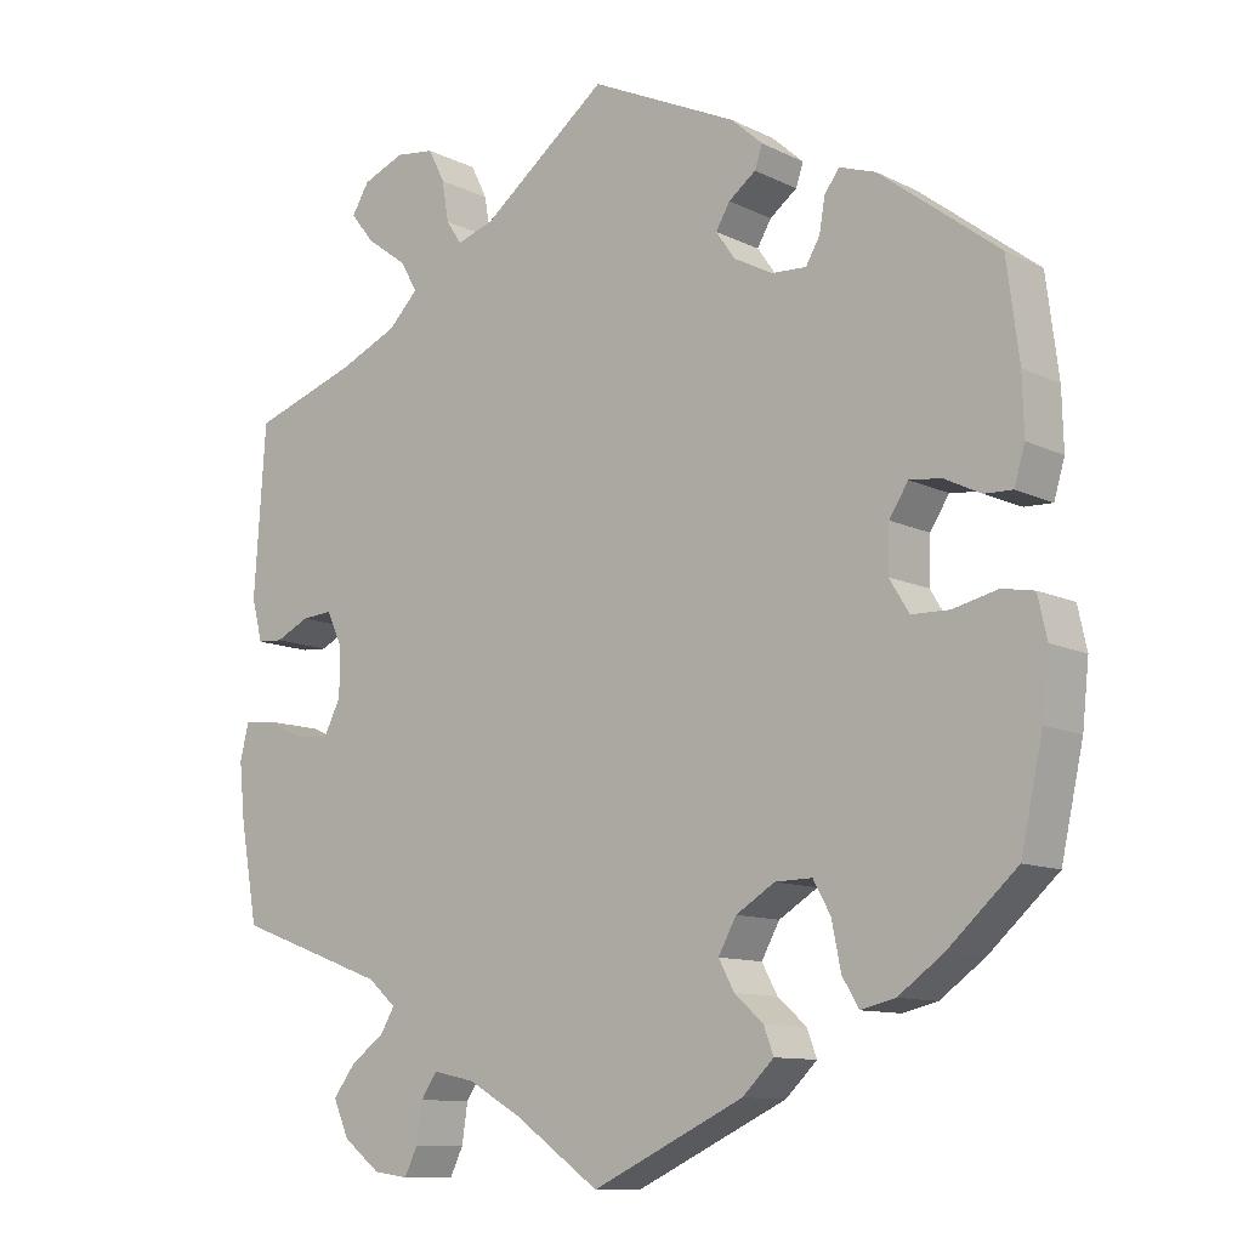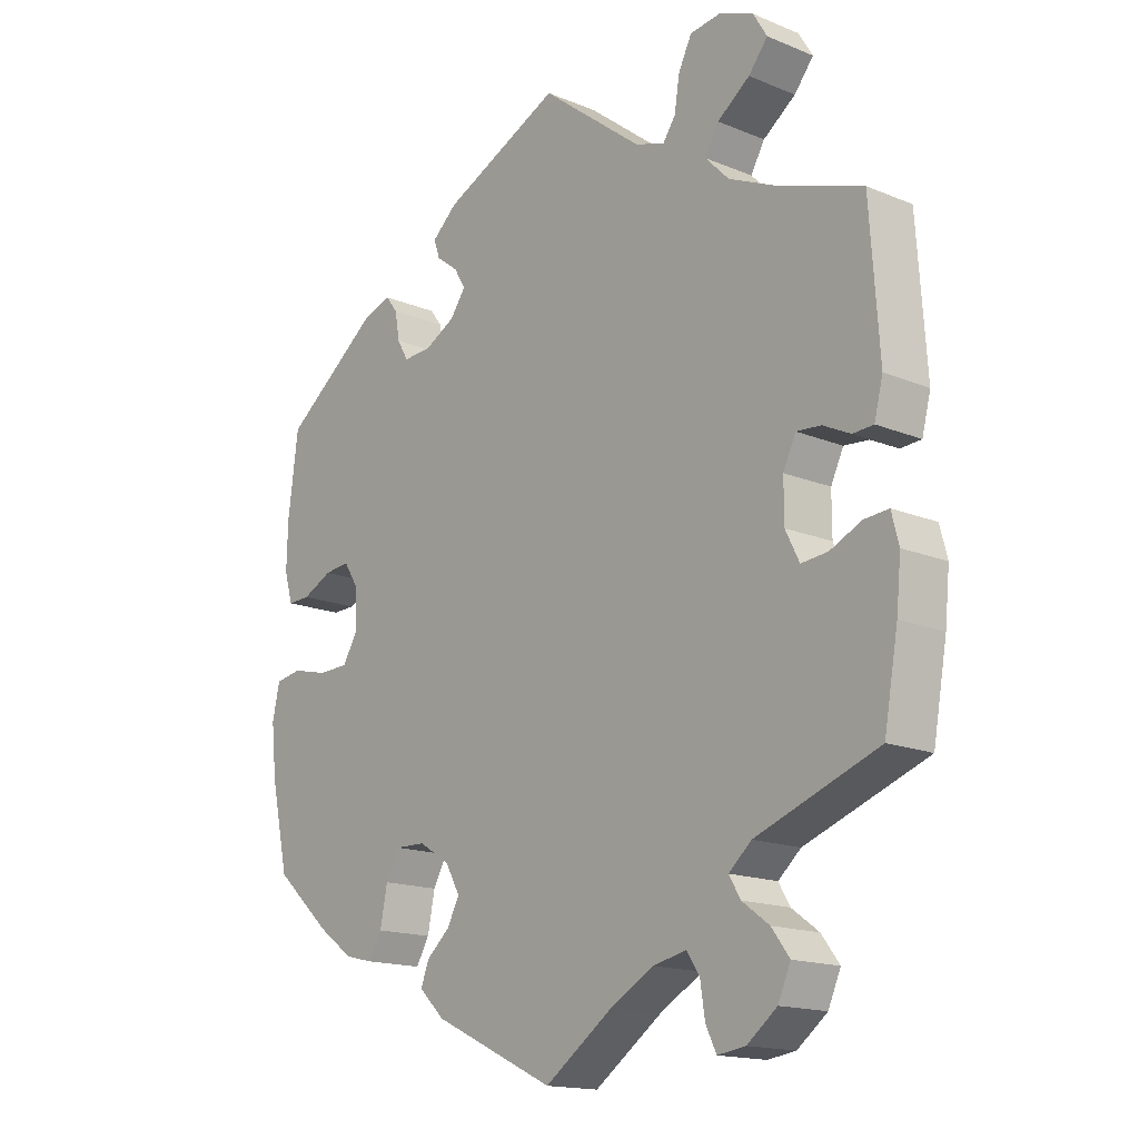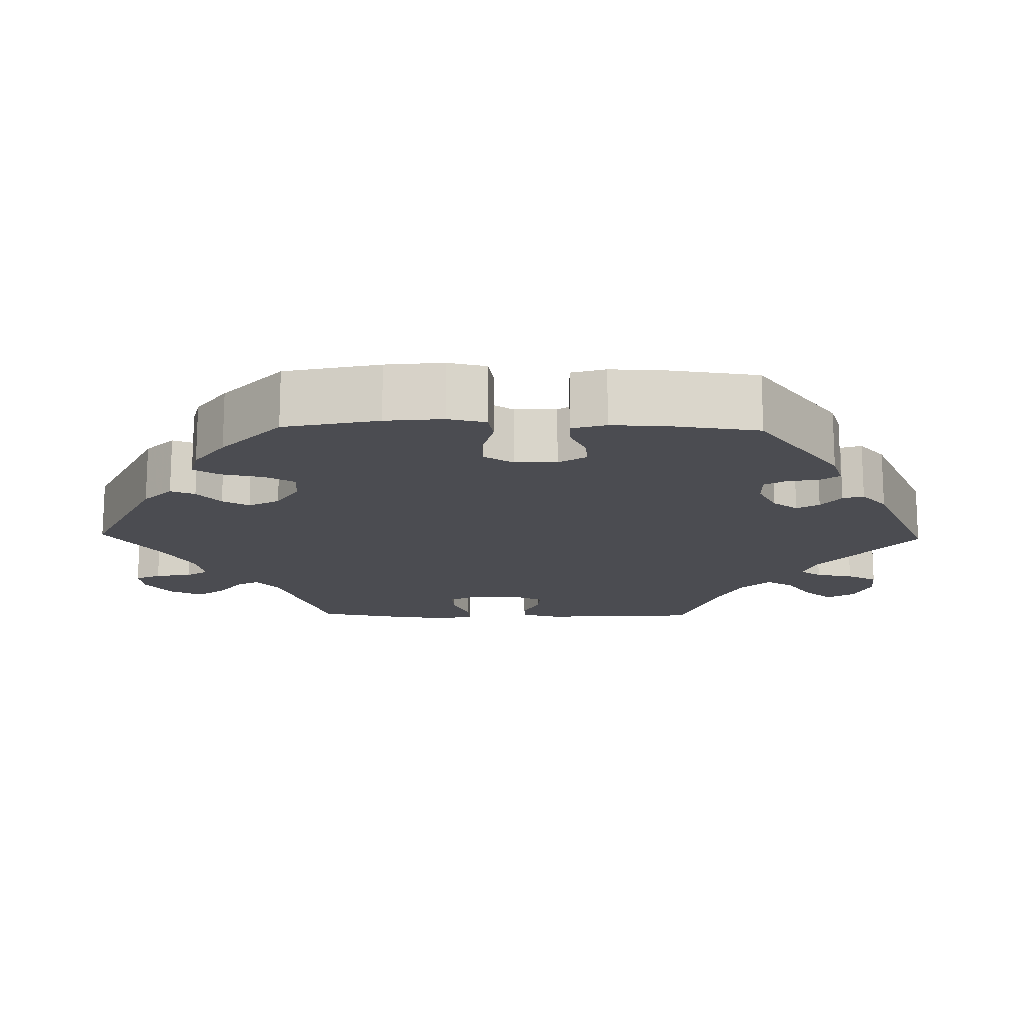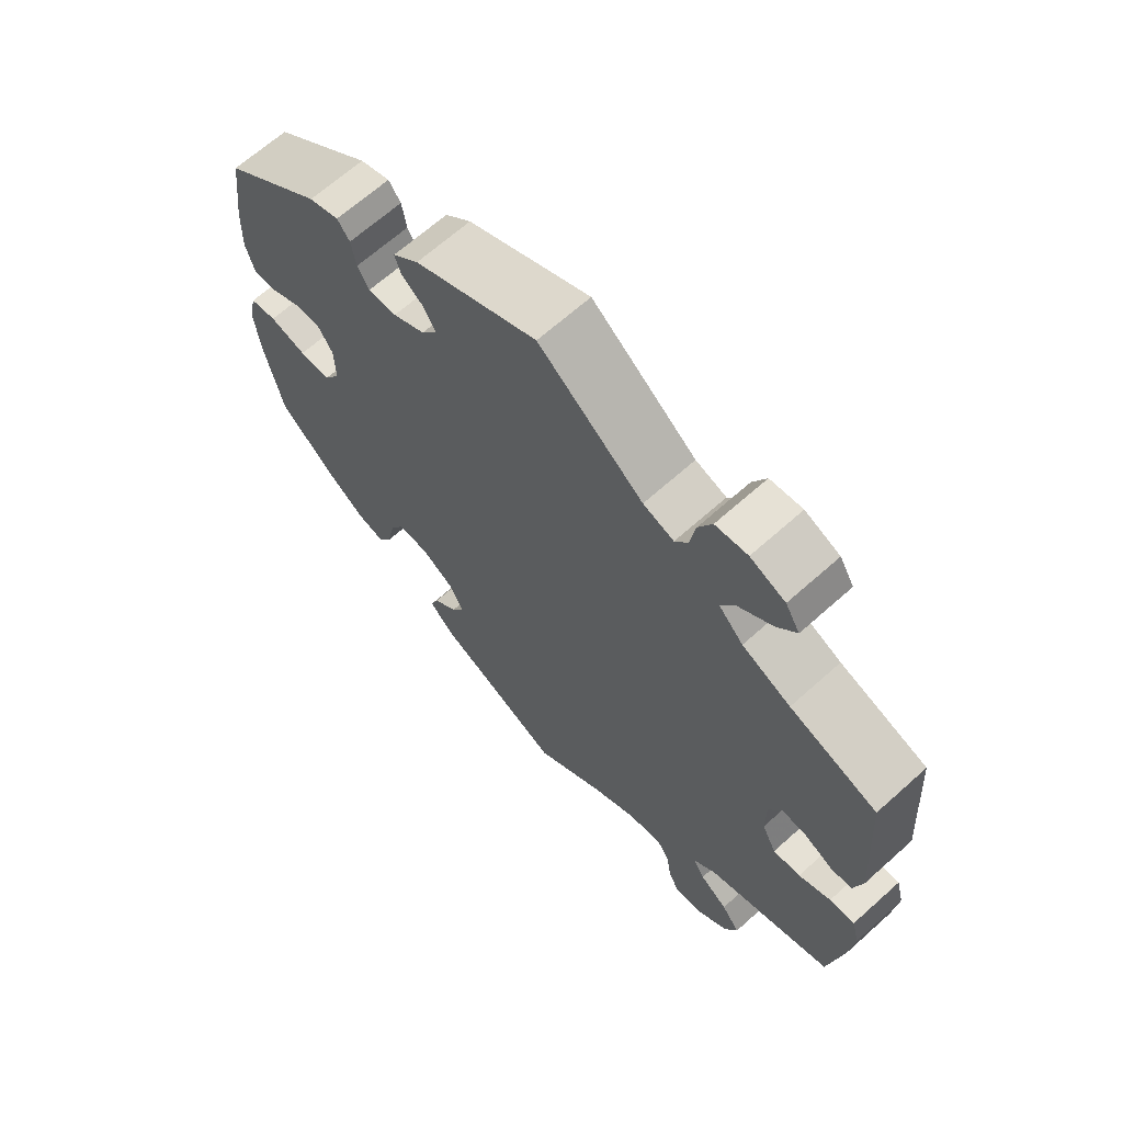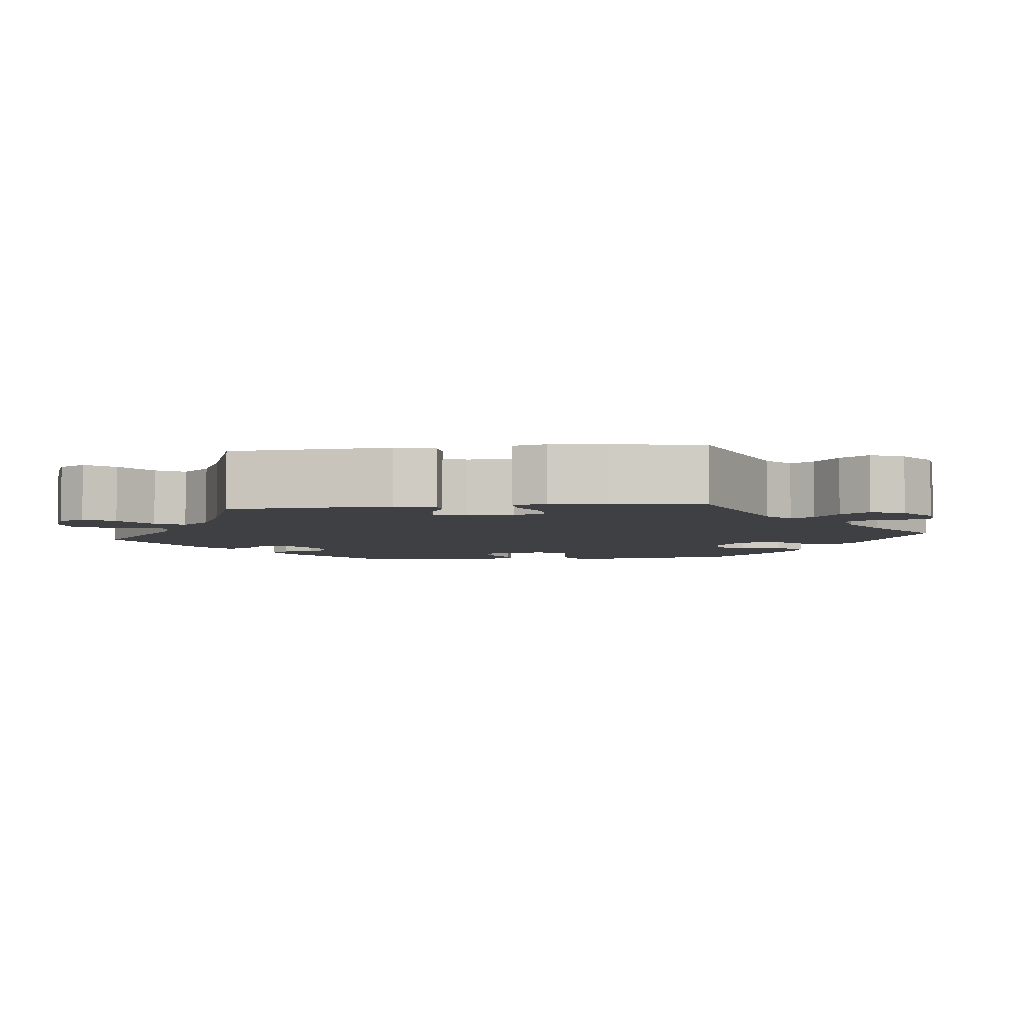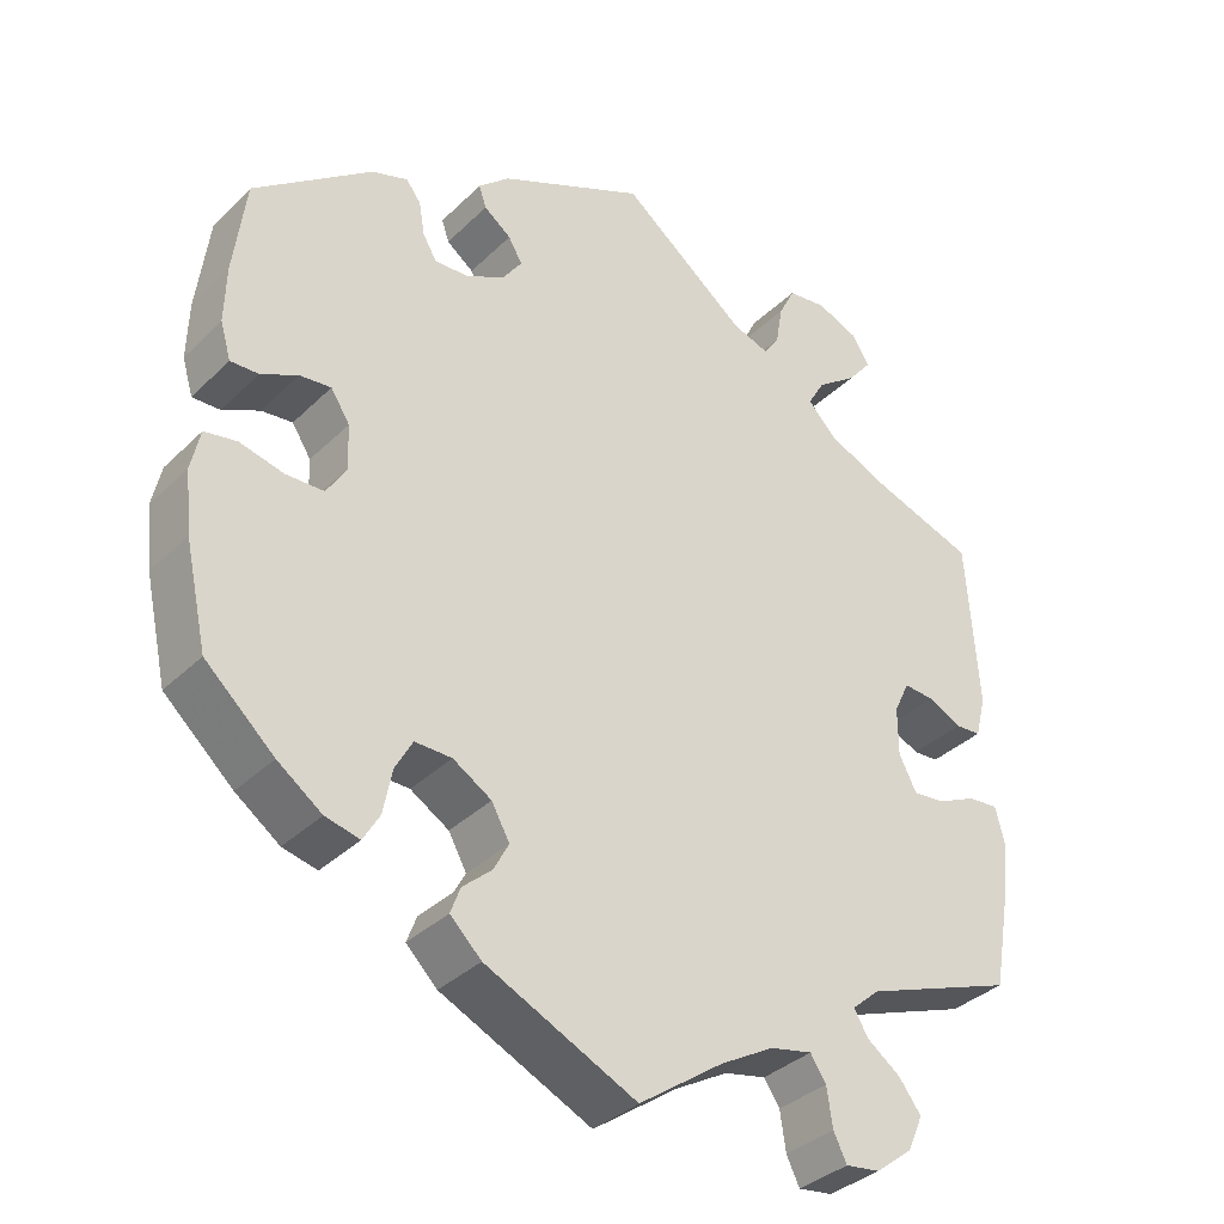
<metadata>
{"format":"obj","ext":"obj","renderer":"f3d","projection":"perspective","resolution":1024,"background":"white","views":[{"elev":-10.8,"azim":-140.3,"up":"+Z"},{"elev":-16.0,"azim":49.4,"up":"+Z"},{"elev":-15.5,"azim":-91.3,"up":"+Y"},{"elev":66.3,"azim":48.0,"up":"+Z"},{"elev":-4.7,"azim":96.4,"up":"+Y"},{"elev":-35.4,"azim":-38.4,"up":"+Z"}]}
</metadata>
<code>
v -0.528 0.07 -0.165
v -0.536 0.07 -0.09
v -0.525 0.07 -0.04
v -0.486 0.07 -0.033
v -0.432 0.07 -0.046
v -0.386 0.07 -0.045
v -0.362 0.07 -0.006
v -0.364 0.07 0.049
v -0.387 0.07 0.085
v -0.425 0.07 0.081
v -0.47 0.07 0.059
v -0.504 0.07 0.058
v -0.517 0.07 0.102
v -0.515 0.07 0.172
v -0.5 0.07 0.289
v -0.356 0.07 0.399
v -0.312 0.07 0.414
v -0.294 0.07 0.39
v -0.287 0.07 0.349
v -0.27 0.07 0.32
v -0.228 0.07 0.322
v -0.181 0.07 0.347
v -0.158 0.07 0.38
v -0.175 0.07 0.409
v -0.208 0.07 0.434
v -0.217 0.07 0.461
v -0.179 0.07 0.495
v 0 0.07 0.578
v 0.153 0.07 0.458
v 0.198 0.07 0.443
v 0.217 0.07 0.471
v 0.225 0.07 0.52
v 0.245 0.07 0.56
v 0.292 0.07 0.566
v 0.343 0.07 0.545
v 0.364 0.07 0.51
v 0.335 0.07 0.474
v 0.286 0.07 0.438
v 0.265 0.07 0.402
v 0.301 0.07 0.365
v 0.372 0.07 0.333
v 0.5 0.07 0.289
v 0.514 0.07 0.084
v 0.501 0.07 0.033
v 0.47 0.07 0.031
v 0.429 0.07 0.051
v 0.392 0.07 0.054
v 0.373 0.07 0.014
v 0.373 0.07 -0.045
v 0.394 0.07 -0.087
v 0.434 0.07 -0.083
v 0.481 0.07 -0.061
v 0.518 0.07 -0.058
v 0.529 0.07 -0.101
v 0.522 0.07 -0.171
v 0.501 0.07 -0.289
v 0.317 0.07 -0.357
v 0.283 0.07 -0.387
v 0.3 0.07 -0.416
v 0.341 0.07 -0.446
v 0.368 0.07 -0.482
v 0.349 0.07 -0.525
v 0.304 0.07 -0.56
v 0.262 0.07 -0.566
v 0.246 0.07 -0.533
v 0.239 0.07 -0.486
v 0.22 0.07 -0.457
v 0.169 0.07 -0.468
v 0.104 0.07 -0.505
v 0.001 0.07 -0.578
v -0.183 0.07 -0.491
v -0.221 0.07 -0.454
v -0.209 0.07 -0.422
v -0.174 0.07 -0.391
v -0.155 0.07 -0.356
v -0.177 0.07 -0.316
v -0.224 0.07 -0.287
v -0.269 0.07 -0.286
v -0.29 0.07 -0.324
v -0.301 0.07 -0.379
v -0.321 0.07 -0.413
v -0.363 0.07 -0.403
v -0.417 0.07 -0.364
v -0.501 0.07 -0.288
v -0.528 0 -0.165
v -0.536 0 -0.09
v -0.525 0 -0.04
v -0.486 0 -0.033
v -0.432 0 -0.046
v -0.386 0 -0.045
v -0.362 0 -0.006
v -0.364 0 0.049
v -0.387 0 0.085
v -0.425 0 0.081
v -0.47 0 0.059
v -0.504 0 0.058
v -0.517 0 0.102
v -0.515 0 0.172
v -0.5 0 0.289
v -0.356 0 0.399
v -0.312 0 0.414
v -0.294 0 0.39
v -0.287 0 0.349
v -0.27 0 0.32
v -0.228 0 0.322
v -0.181 0 0.347
v -0.158 0 0.38
v -0.175 0 0.409
v -0.208 0 0.434
v -0.217 0 0.461
v -0.179 0 0.495
v 0 0 0.578
v 0.153 0 0.458
v 0.198 0 0.443
v 0.217 0 0.471
v 0.225 0 0.52
v 0.245 0 0.56
v 0.292 0 0.566
v 0.343 0 0.545
v 0.364 0 0.51
v 0.335 0 0.474
v 0.286 0 0.438
v 0.265 0 0.402
v 0.301 0 0.365
v 0.372 0 0.333
v 0.5 0 0.289
v 0.514 0 0.084
v 0.501 0 0.033
v 0.47 0 0.031
v 0.429 0 0.051
v 0.392 0 0.054
v 0.373 0 0.014
v 0.373 0 -0.045
v 0.394 0 -0.087
v 0.434 0 -0.083
v 0.481 0 -0.061
v 0.518 0 -0.058
v 0.529 0 -0.101
v 0.522 0 -0.171
v 0.501 0 -0.289
v 0.317 0 -0.357
v 0.283 0 -0.387
v 0.3 0 -0.416
v 0.341 0 -0.446
v 0.368 0 -0.482
v 0.349 0 -0.525
v 0.304 0 -0.56
v 0.262 0 -0.566
v 0.246 0 -0.533
v 0.239 0 -0.486
v 0.22 0 -0.457
v 0.169 0 -0.468
v 0.104 0 -0.505
v 0.001 0 -0.578
v -0.183 0 -0.491
v -0.221 0 -0.454
v -0.209 0 -0.422
v -0.174 0 -0.391
v -0.155 0 -0.356
v -0.177 0 -0.316
v -0.224 0 -0.287
v -0.269 0 -0.286
v -0.29 0 -0.324
v -0.301 0 -0.379
v -0.321 0 -0.413
v -0.363 0 -0.403
v -0.417 0 -0.364
v -0.501 0 -0.288
f 79 80 81 82
f 78 79 82 83
f 71 72 73 74
f 69 70 71 74
f 68 69 74 75
f 67 68 75 76
f 63 64 65 66
f 63 66 67
f 62 63 67
f 59 60 61 62
f 58 59 62 67
f 54 55 56 57
f 54 57 58
f 51 52 53 54
f 50 51 54 58
f 49 50 58 67
f 43 44 45 46
f 41 42 43 46
f 40 41 46 47
f 39 40 47 48
f 35 36 37 38
f 35 38 39
f 34 35 39
f 31 32 33 34
f 30 31 34 39
f 29 30 39 48
f 24 25 26 27
f 23 24 27 28
f 22 23 28 29
f 16 17 18 19
f 16 19 20
f 15 16 20
f 14 15 20 21
f 10 11 12 13
f 9 10 13 14
f 2 3 4 5
f 2 5 6
f 1 2 6
f 78 83 84 1
f 49 67 76 77
f 21 22 29 48
f 9 14 21 48
f 8 9 48 49
f 7 8 49 77
f 77 78 1 6
f 6 7 77
f 166 165 164 163
f 167 166 163 162
f 158 157 156 155
f 158 155 154 153
f 159 158 153 152
f 160 159 152 151
f 150 149 148 147
f 151 150 147
f 151 147 146
f 146 145 144 143
f 151 146 143 142
f 141 140 139 138
f 142 141 138
f 138 137 136 135
f 142 138 135 134
f 151 142 134 133
f 130 129 128 127
f 130 127 126 125
f 131 130 125 124
f 132 131 124 123
f 122 121 120 119
f 123 122 119
f 123 119 118
f 118 117 116 115
f 123 118 115 114
f 132 123 114 113
f 111 110 109 108
f 112 111 108 107
f 113 112 107 106
f 103 102 101 100
f 104 103 100
f 104 100 99
f 105 104 99 98
f 97 96 95 94
f 98 97 94 93
f 89 88 87 86
f 90 89 86
f 90 86 85
f 85 168 167 162
f 161 160 151 133
f 132 113 106 105
f 132 105 98 93
f 133 132 93 92
f 161 133 92 91
f 90 85 162 161
f 161 91 90
f 1 85 86 2
f 2 86 87 3
f 3 87 88 4
f 4 88 89 5
f 5 89 90 6
f 6 90 91 7
f 7 91 92 8
f 8 92 93 9
f 9 93 94 10
f 10 94 95 11
f 11 95 96 12
f 12 96 97 13
f 13 97 98 14
f 14 98 99 15
f 15 99 100 16
f 16 100 101 17
f 17 101 102 18
f 18 102 103 19
f 19 103 104 20
f 20 104 105 21
f 21 105 106 22
f 22 106 107 23
f 23 107 108 24
f 24 108 109 25
f 25 109 110 26
f 26 110 111 27
f 27 111 112 28
f 28 112 113 29
f 29 113 114 30
f 30 114 115 31
f 31 115 116 32
f 32 116 117 33
f 33 117 118 34
f 34 118 119 35
f 35 119 120 36
f 36 120 121 37
f 37 121 122 38
f 38 122 123 39
f 39 123 124 40
f 40 124 125 41
f 41 125 126 42
f 42 126 127 43
f 43 127 128 44
f 44 128 129 45
f 45 129 130 46
f 46 130 131 47
f 47 131 132 48
f 48 132 133 49
f 49 133 134 50
f 50 134 135 51
f 51 135 136 52
f 52 136 137 53
f 53 137 138 54
f 54 138 139 55
f 55 139 140 56
f 56 140 141 57
f 57 141 142 58
f 58 142 143 59
f 59 143 144 60
f 60 144 145 61
f 61 145 146 62
f 62 146 147 63
f 63 147 148 64
f 64 148 149 65
f 65 149 150 66
f 66 150 151 67
f 67 151 152 68
f 68 152 153 69
f 69 153 154 70
f 70 154 155 71
f 71 155 156 72
f 72 156 157 73
f 73 157 158 74
f 74 158 159 75
f 75 159 160 76
f 76 160 161 77
f 77 161 162 78
f 78 162 163 79
f 79 163 164 80
f 80 164 165 81
f 81 165 166 82
f 82 166 167 83
f 83 167 168 84
f 84 168 85 1

</code>
